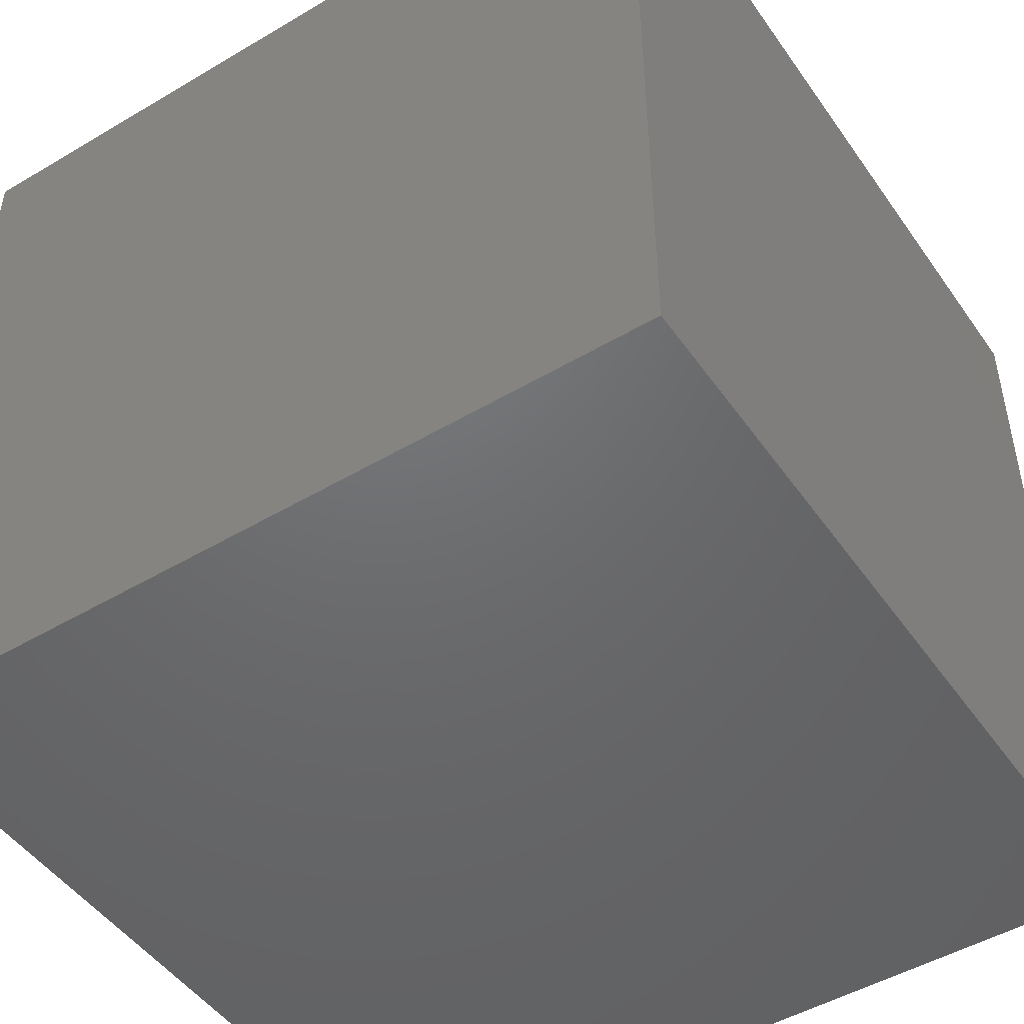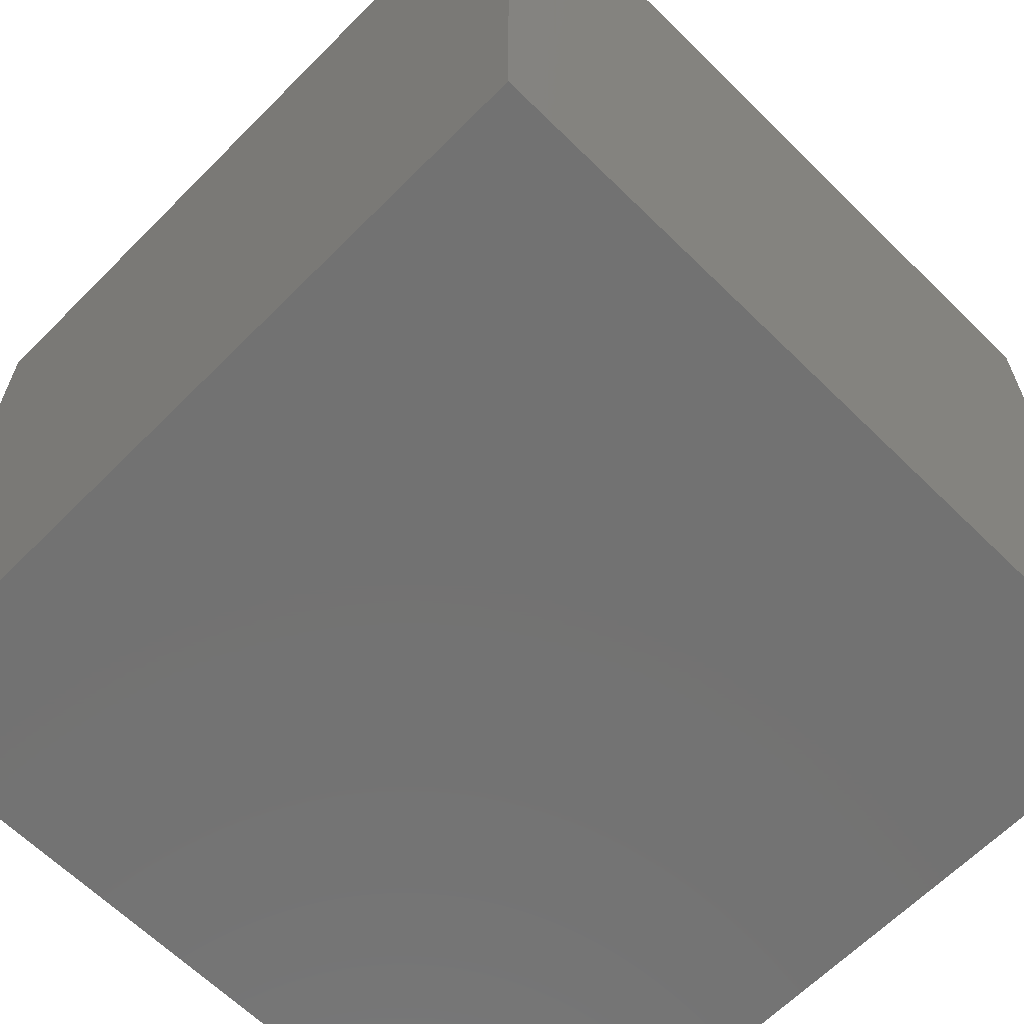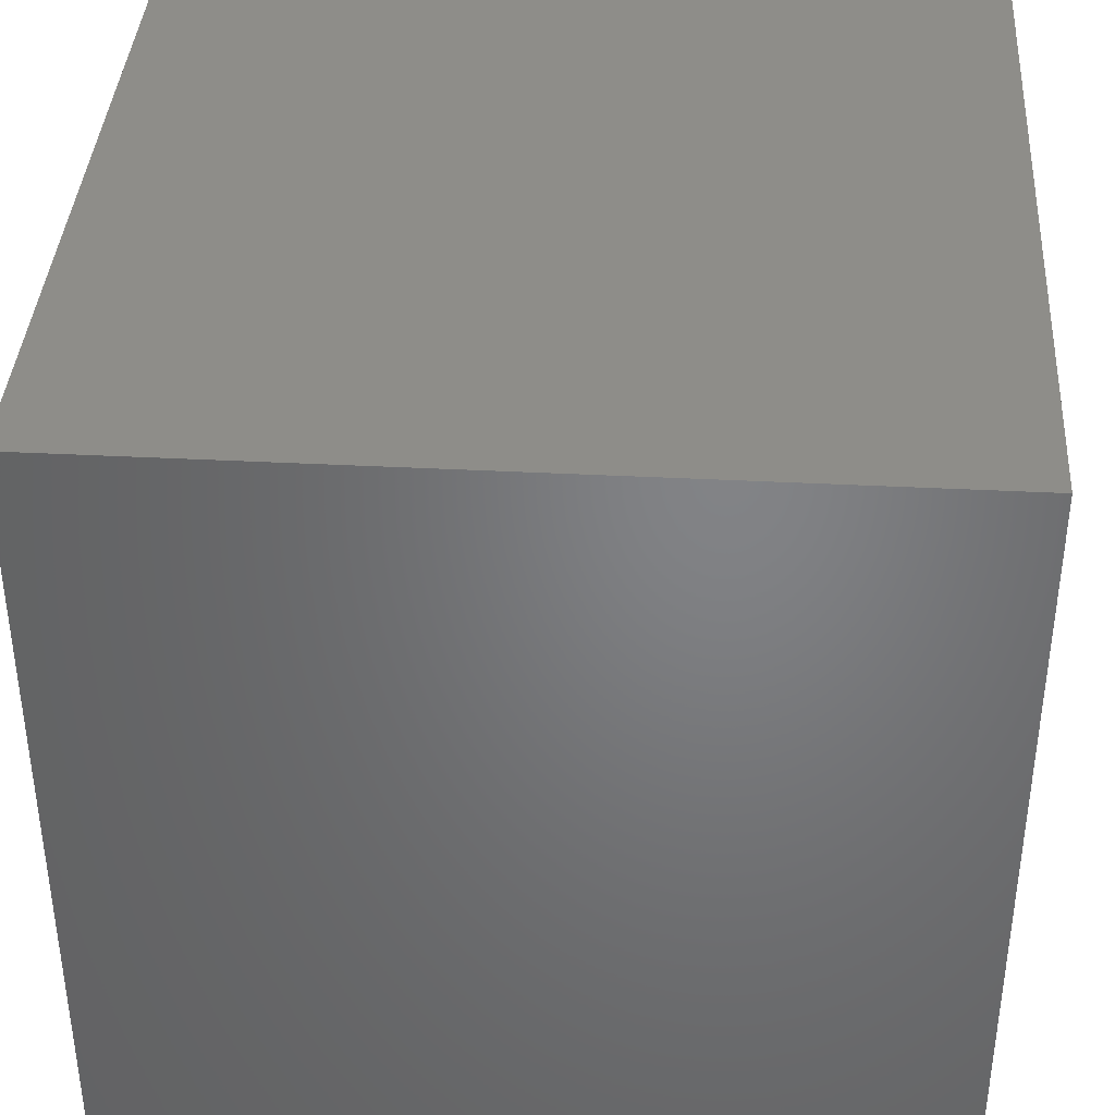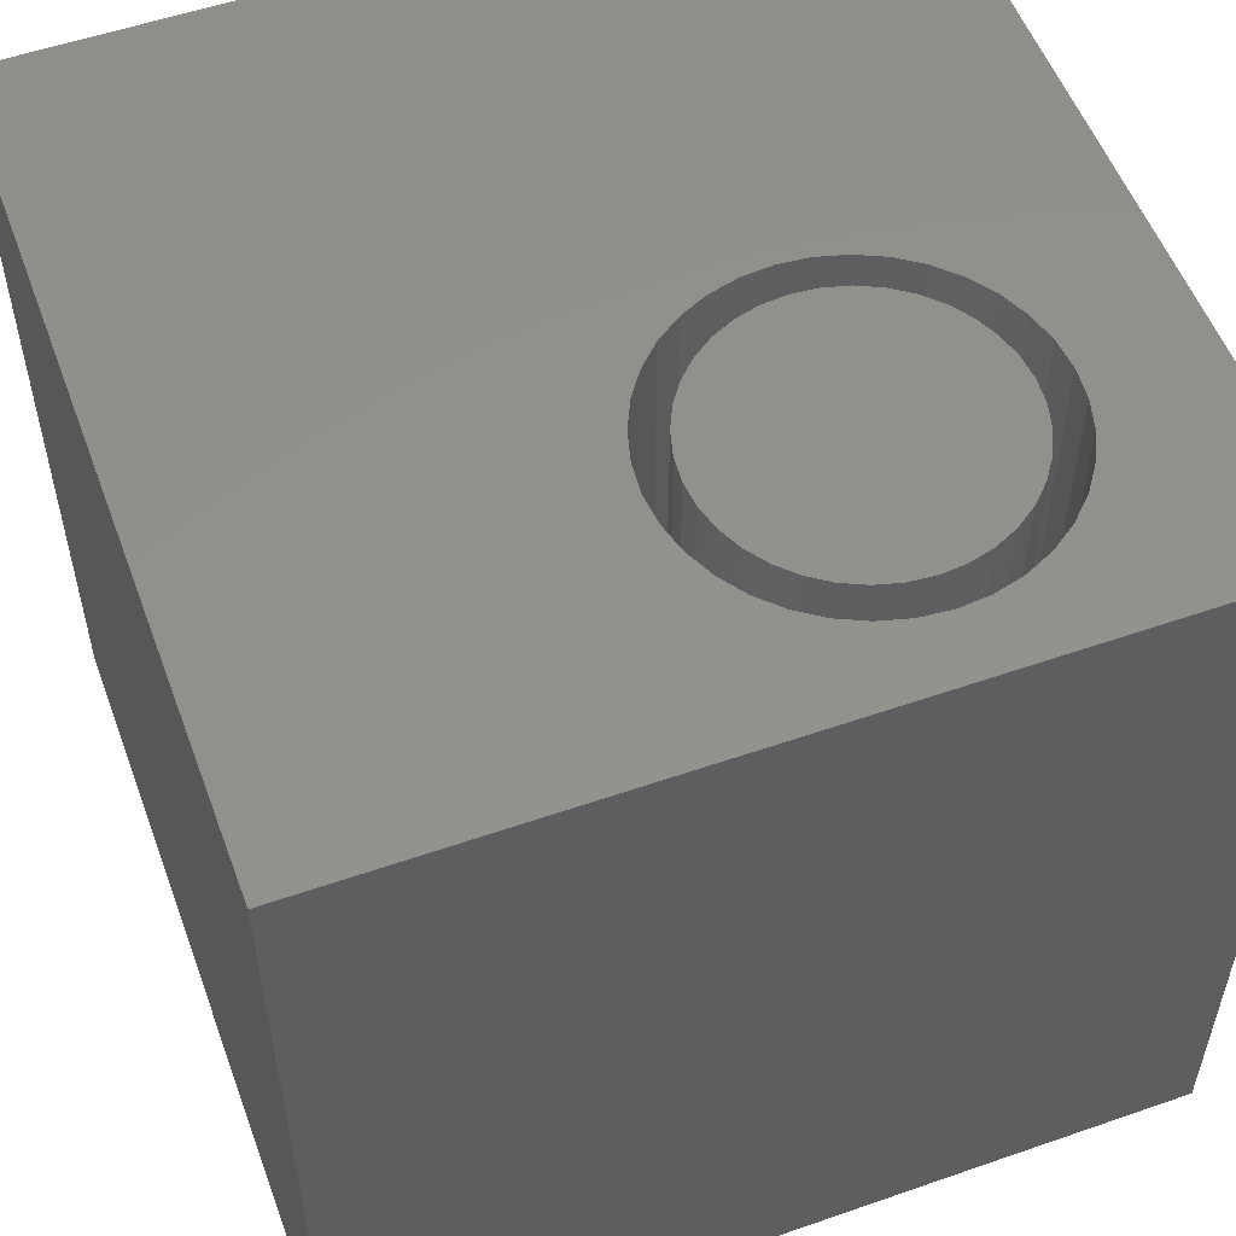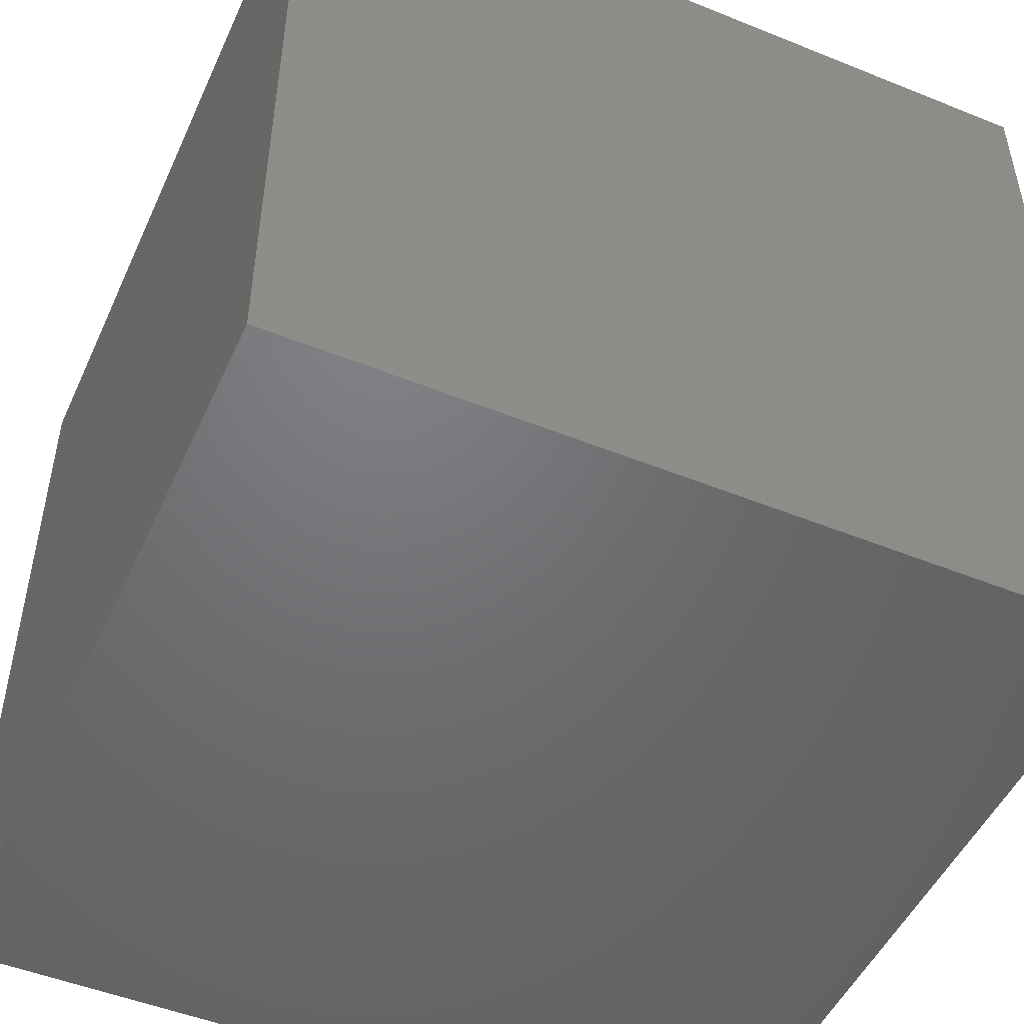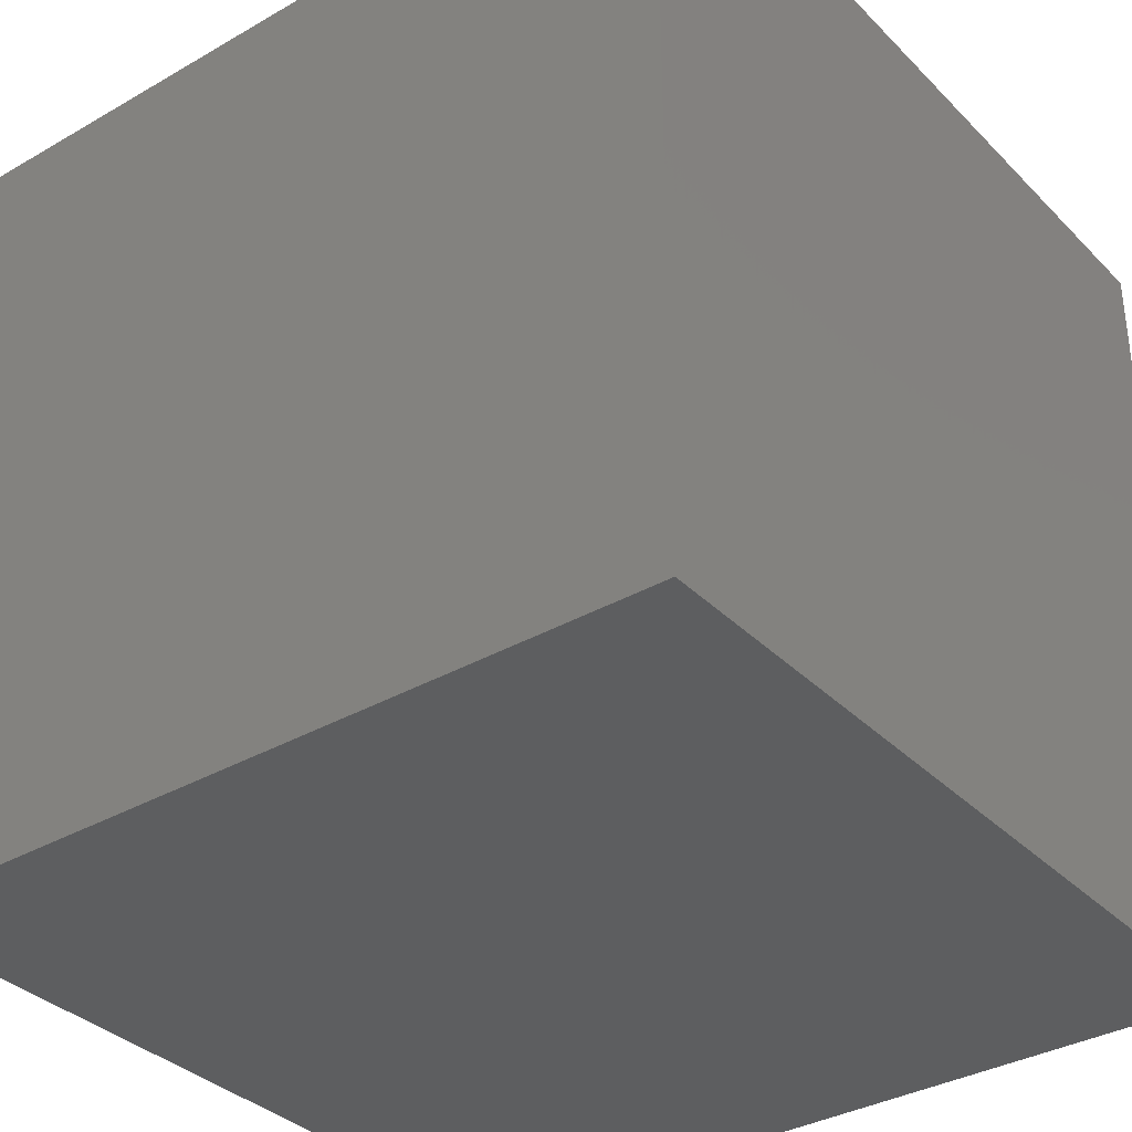
<metadata>
{"format":"stl","ext":"stl","renderer":"f3d","projection":"perspective","resolution":1024,"background":"white","views":[{"elev":-48.4,"azim":-146.5,"up":"+Z"},{"elev":-64.3,"azim":-134.7,"up":"+Z"},{"elev":38.7,"azim":93.7,"up":"+Y"},{"elev":54.6,"azim":159.8,"up":"+Z"},{"elev":-49.7,"azim":-24.0,"up":"+Z"},{"elev":-34.9,"azim":-142.5,"up":"+Z"}]}
</metadata>
<code>
# stl→obj: 152 verts, 300 faces
v 0 10 10
v 0 10 0
v 0 0 10
v 0 0 0
v 2.44 5.35 10
v 2.77 5.196 10
v 3.121 5.102 10
v 2.142 5.559 10
v 1.885 5.816 10
v 1.676 6.114 10
v 3.846 9.212 10
v 4.197 9.118 10
v 10 10 10
v 4.527 8.964 10
v 5.29 6.114 10
v 5.082 5.816 10
v 10 0 10
v 4.825 5.559 10
v 4.527 5.35 10
v 5.29 8.201 10
v 5.444 7.871 10
v 5.538 7.52 10
v 5.57 7.157 10
v 5.538 6.795 10
v 5.444 6.444 10
v 1.428 7.52 10
v 1.522 7.871 10
v 3.483 9.244 10
v 3.121 9.212 10
v 4.825 8.756 10
v 5.082 8.499 10
v 4.197 5.196 10
v 3.846 5.102 10
v 3.483 5.071 10
v 1.522 6.444 10
v 1.428 6.795 10
v 1.397 7.157 10
v 1.676 8.201 10
v 1.885 8.499 10
v 2.142 8.756 10
v 2.44 8.964 10
v 2.77 9.118 10
v 10 10 0
v 10 0 0
v 5.538 6.795 5.29
v 5.57 7.157 5.29
v 5.538 7.52 5.29
v 5.444 7.871 5.29
v 5.29 8.201 5.29
v 5.082 8.499 5.29
v 4.825 8.756 5.29
v 4.527 8.964 5.29
v 4.197 9.118 5.29
v 3.846 9.212 5.29
v 3.483 9.244 5.29
v 3.121 9.212 5.29
v 2.77 9.118 5.29
v 2.44 8.964 5.29
v 2.142 8.756 5.29
v 1.885 8.499 5.29
v 1.676 8.201 5.29
v 1.522 7.871 5.29
v 1.428 7.52 5.29
v 1.397 7.157 5.29
v 1.428 6.795 5.29
v 1.522 6.444 5.29
v 1.676 6.114 5.29
v 1.885 5.816 5.29
v 2.142 5.559 5.29
v 2.44 5.35 5.29
v 2.77 5.196 5.29
v 3.121 5.102 5.29
v 3.483 5.071 5.29
v 3.846 5.102 5.29
v 4.197 5.196 5.29
v 4.527 5.35 5.29
v 4.825 5.559 5.29
v 5.082 5.816 5.29
v 5.29 6.114 5.29
v 5.444 6.444 5.29
v 3.483 5.452 5.29
v 3.779 5.478 5.29
v 4.067 5.555 5.29
v 4.336 5.68 5.29
v 4.58 5.851 5.29
v 4.79 6.061 5.29
v 4.96 6.305 5.29
v 5.086 6.574 5.29
v 5.163 6.861 5.29
v 5.189 7.157 5.29
v 5.163 7.454 5.29
v 5.086 7.741 5.29
v 4.96 8.01 5.29
v 4.79 8.254 5.29
v 4.58 8.464 5.29
v 4.336 8.634 5.29
v 4.067 8.76 5.29
v 3.779 8.837 5.29
v 3.483 8.863 5.29
v 3.187 8.837 5.29
v 2.9 8.76 5.29
v 2.63 8.634 5.29
v 2.387 8.464 5.29
v 2.177 8.254 5.29
v 2.006 8.01 5.29
v 1.881 7.741 5.29
v 1.804 7.454 5.29
v 1.778 7.157 5.29
v 1.804 6.861 5.29
v 1.881 6.574 5.29
v 2.006 6.305 5.29
v 2.177 6.061 5.29
v 2.387 5.851 5.29
v 2.63 5.68 5.29
v 2.9 5.555 5.29
v 3.187 5.478 5.29
v 5.189 7.157 10
v 5.163 6.861 10
v 5.086 6.574 10
v 4.96 6.305 10
v 4.79 6.061 10
v 4.58 5.851 10
v 4.336 5.68 10
v 4.067 5.555 10
v 3.779 5.478 10
v 3.483 5.452 10
v 3.187 5.478 10
v 2.9 5.555 10
v 2.63 5.68 10
v 2.387 5.851 10
v 2.177 6.061 10
v 2.006 6.305 10
v 1.881 6.574 10
v 1.804 6.861 10
v 1.778 7.157 10
v 1.804 7.454 10
v 1.881 7.741 10
v 2.006 8.01 10
v 2.177 8.254 10
v 2.387 8.464 10
v 2.63 8.634 10
v 2.9 8.76 10
v 3.187 8.837 10
v 3.483 8.863 10
v 3.779 8.837 10
v 4.067 8.76 10
v 4.336 8.634 10
v 4.58 8.464 10
v 4.79 8.254 10
v 4.96 8.01 10
v 5.086 7.741 10
v 5.163 7.454 10
f 1 2 3
f 3 2 4
f 5 3 6
f 6 3 7
f 5 8 3
f 3 8 9
f 3 9 10
f 11 12 13
f 13 12 14
f 15 16 17
f 17 16 18
f 17 18 19
f 20 21 13
f 13 21 22
f 22 23 13
f 13 23 24
f 13 24 17
f 17 24 25
f 17 25 15
f 26 27 1
f 11 13 28
f 28 13 1
f 28 1 29
f 14 30 13
f 13 30 31
f 13 31 20
f 19 32 17
f 17 32 33
f 17 33 3
f 3 33 34
f 3 34 7
f 10 35 3
f 3 35 36
f 3 36 1
f 1 36 37
f 1 37 26
f 27 38 1
f 1 38 39
f 1 39 40
f 40 41 1
f 1 41 42
f 1 42 29
f 43 13 44
f 44 13 17
f 2 43 4
f 4 43 44
f 13 43 1
f 1 43 2
f 44 17 4
f 4 17 3
f 45 23 46
f 46 23 22
f 46 22 47
f 47 22 21
f 47 21 48
f 48 21 20
f 48 20 49
f 49 20 31
f 49 31 50
f 50 31 30
f 50 30 51
f 51 30 14
f 51 14 52
f 52 14 12
f 52 12 53
f 53 12 11
f 53 11 54
f 54 11 28
f 54 28 55
f 55 28 29
f 55 29 56
f 56 29 42
f 56 42 57
f 57 42 41
f 57 41 58
f 58 41 40
f 58 40 59
f 59 40 39
f 59 39 60
f 60 39 38
f 60 38 61
f 61 38 27
f 61 27 62
f 62 27 26
f 62 26 63
f 63 26 37
f 63 37 64
f 64 37 36
f 64 36 65
f 65 36 35
f 65 35 66
f 66 35 10
f 66 10 67
f 67 10 9
f 67 9 68
f 68 9 8
f 68 8 69
f 69 8 5
f 69 5 70
f 70 5 6
f 70 6 71
f 71 6 7
f 71 7 72
f 72 7 34
f 72 34 73
f 73 34 33
f 73 33 74
f 74 33 32
f 74 32 75
f 75 32 19
f 75 19 76
f 76 19 18
f 76 18 77
f 77 18 16
f 77 16 78
f 78 16 15
f 78 15 79
f 79 15 25
f 79 25 80
f 80 25 24
f 80 24 45
f 45 24 23
f 81 73 82
f 82 73 74
f 82 74 83
f 83 74 75
f 83 75 84
f 84 75 76
f 84 76 85
f 85 76 77
f 85 77 86
f 86 77 78
f 86 78 87
f 87 78 79
f 87 79 88
f 88 79 80
f 88 80 89
f 89 80 45
f 89 45 90
f 90 45 46
f 90 46 91
f 91 46 47
f 91 47 92
f 92 47 48
f 92 48 93
f 93 48 49
f 93 49 94
f 94 49 50
f 94 50 95
f 95 50 51
f 95 51 96
f 96 51 52
f 96 52 97
f 97 52 53
f 97 53 98
f 98 53 54
f 98 54 99
f 99 54 55
f 99 55 100
f 100 55 56
f 100 56 101
f 101 56 57
f 101 57 102
f 102 57 58
f 102 58 103
f 103 58 59
f 103 59 104
f 104 59 60
f 104 60 105
f 105 60 61
f 105 61 106
f 106 61 62
f 106 62 107
f 107 62 63
f 107 63 108
f 108 63 64
f 108 64 109
f 109 64 65
f 109 65 110
f 110 65 66
f 110 66 111
f 111 66 67
f 111 67 112
f 112 67 68
f 112 68 113
f 113 68 69
f 113 69 114
f 114 69 70
f 114 70 115
f 115 70 71
f 115 71 116
f 116 71 72
f 116 72 81
f 81 72 73
f 91 117 90
f 90 117 118
f 90 118 89
f 89 118 119
f 89 119 88
f 88 119 120
f 88 120 87
f 87 120 121
f 87 121 86
f 86 121 122
f 86 122 85
f 85 122 123
f 85 123 84
f 84 123 124
f 84 124 83
f 83 124 125
f 83 125 82
f 82 125 126
f 82 126 81
f 81 126 127
f 81 127 116
f 116 127 128
f 116 128 115
f 115 128 129
f 115 129 114
f 114 129 130
f 114 130 113
f 113 130 131
f 113 131 112
f 112 131 132
f 112 132 111
f 111 132 133
f 111 133 110
f 110 133 134
f 110 134 109
f 109 134 135
f 109 135 108
f 108 135 136
f 108 136 107
f 107 136 137
f 107 137 106
f 106 137 138
f 106 138 105
f 105 138 139
f 105 139 104
f 104 139 140
f 104 140 103
f 103 140 141
f 103 141 102
f 102 141 142
f 102 142 101
f 101 142 143
f 101 143 100
f 100 143 144
f 100 144 99
f 99 144 145
f 99 145 98
f 98 145 146
f 98 146 97
f 97 146 147
f 97 147 96
f 96 147 148
f 96 148 95
f 95 148 149
f 95 149 94
f 94 149 150
f 94 150 93
f 93 150 151
f 93 151 92
f 92 151 152
f 92 152 91
f 91 152 117
f 152 151 121
f 121 151 122
f 150 149 124
f 144 124 145
f 145 124 146
f 144 143 124
f 124 143 142
f 124 142 141
f 119 118 117
f 141 140 124
f 124 140 139
f 124 139 138
f 132 131 124
f 124 131 130
f 150 124 151
f 151 124 123
f 151 123 122
f 149 148 124
f 124 148 147
f 124 147 146
f 152 121 117
f 117 121 120
f 117 120 119
f 138 137 124
f 124 137 136
f 124 136 135
f 135 134 124
f 124 134 133
f 124 133 132
f 128 127 126
f 130 129 124
f 124 129 128
f 124 128 125
f 125 128 126

</code>
